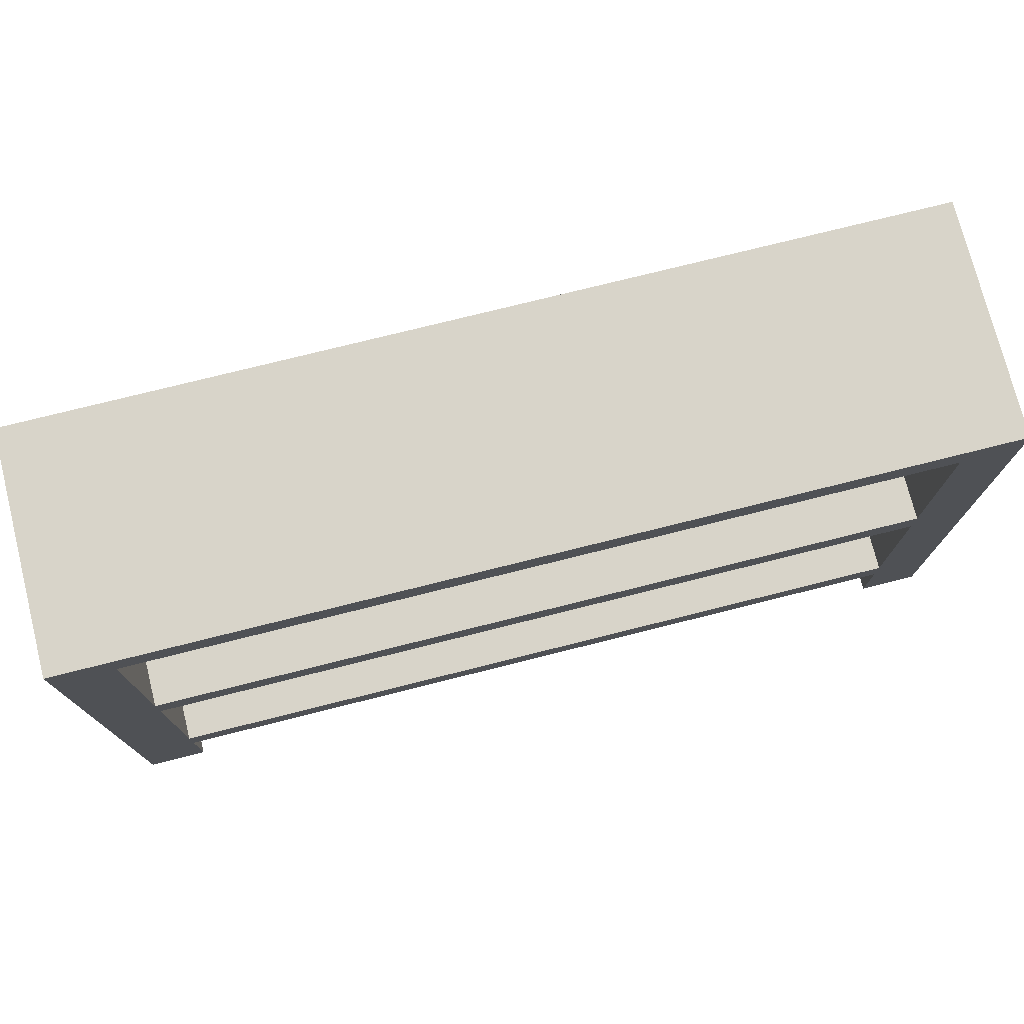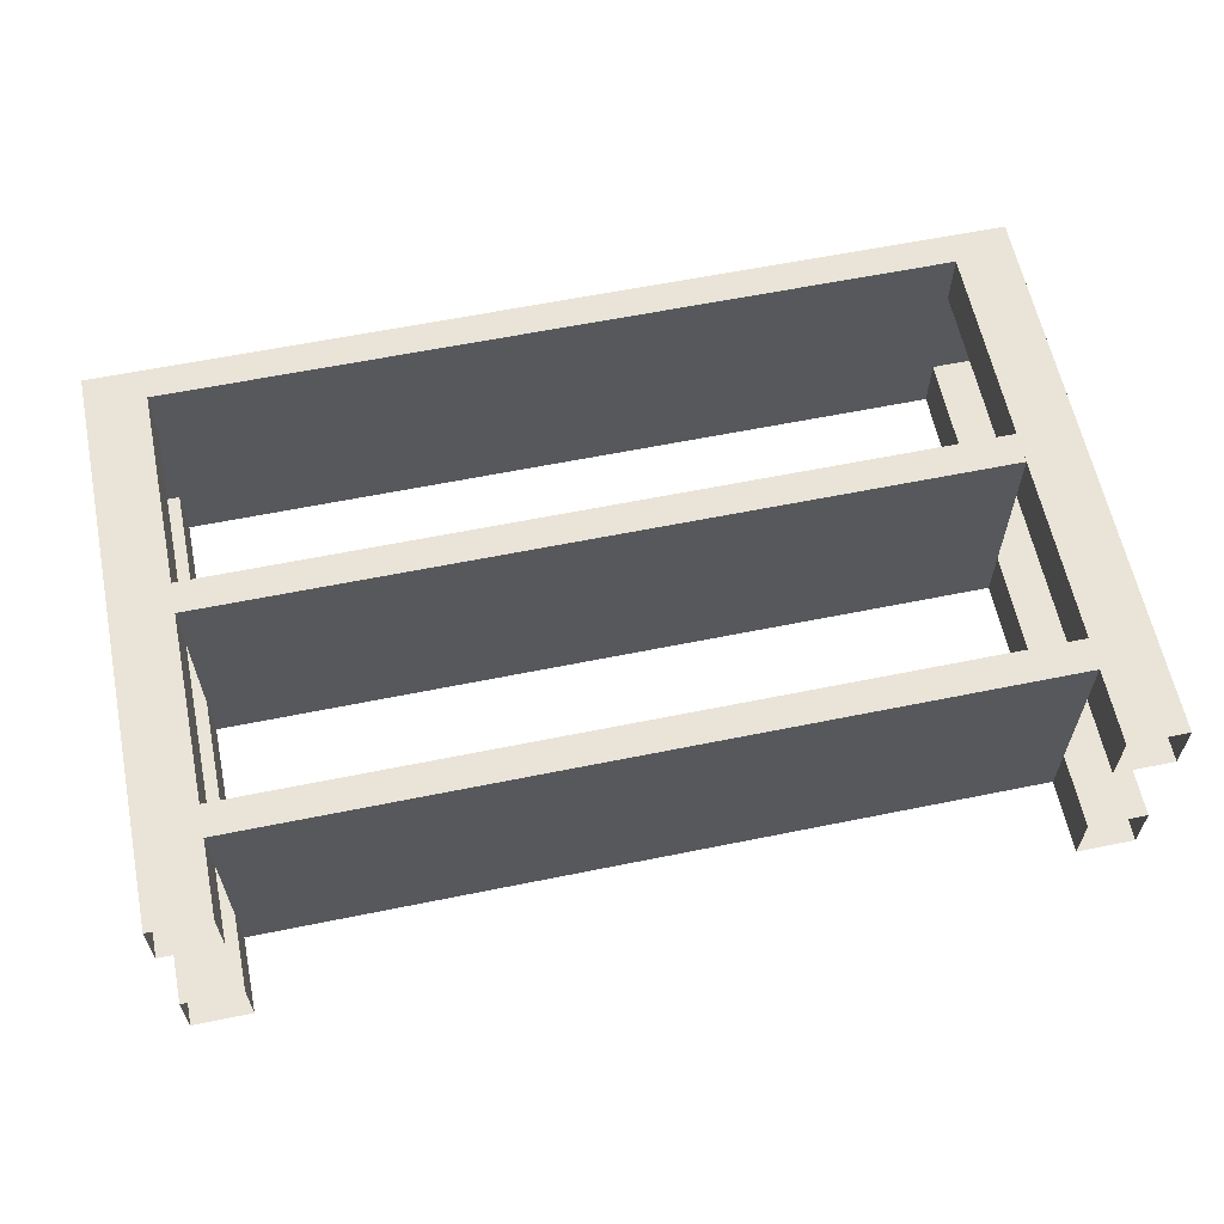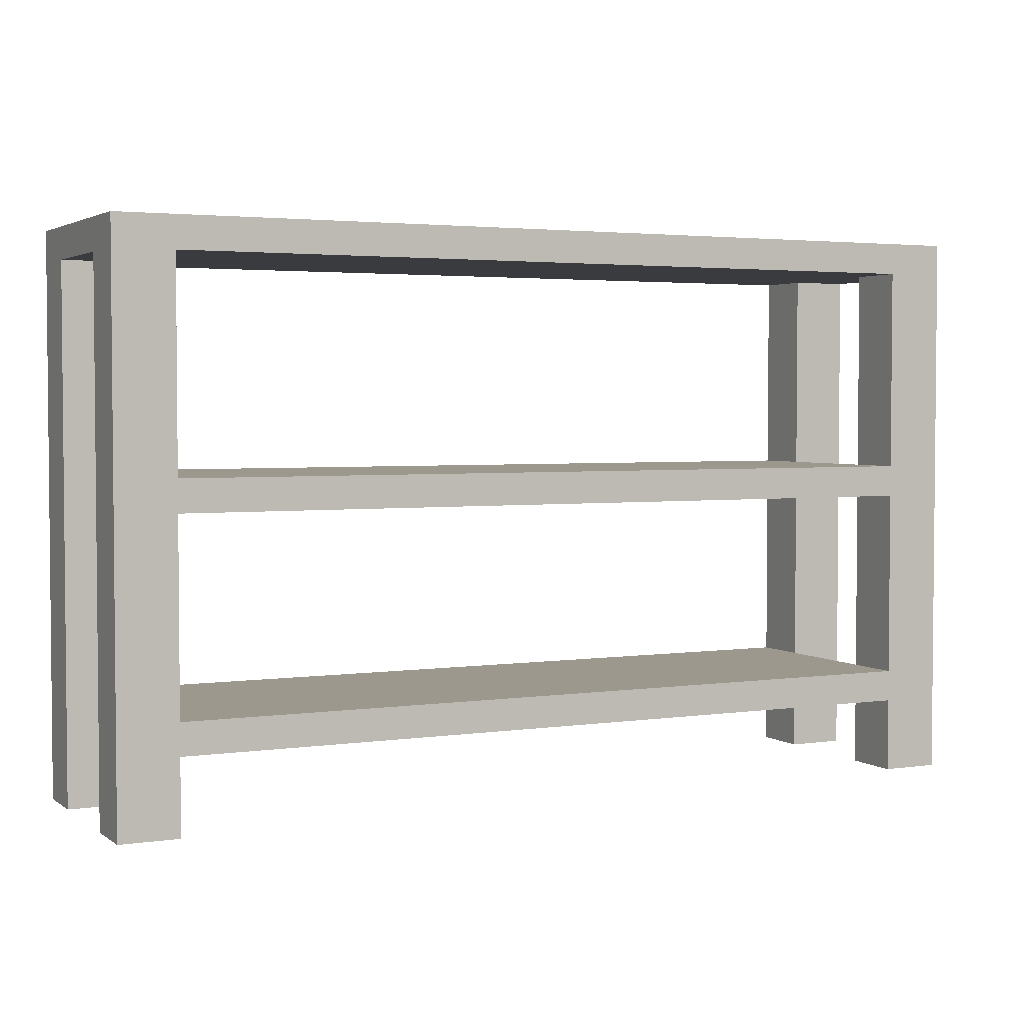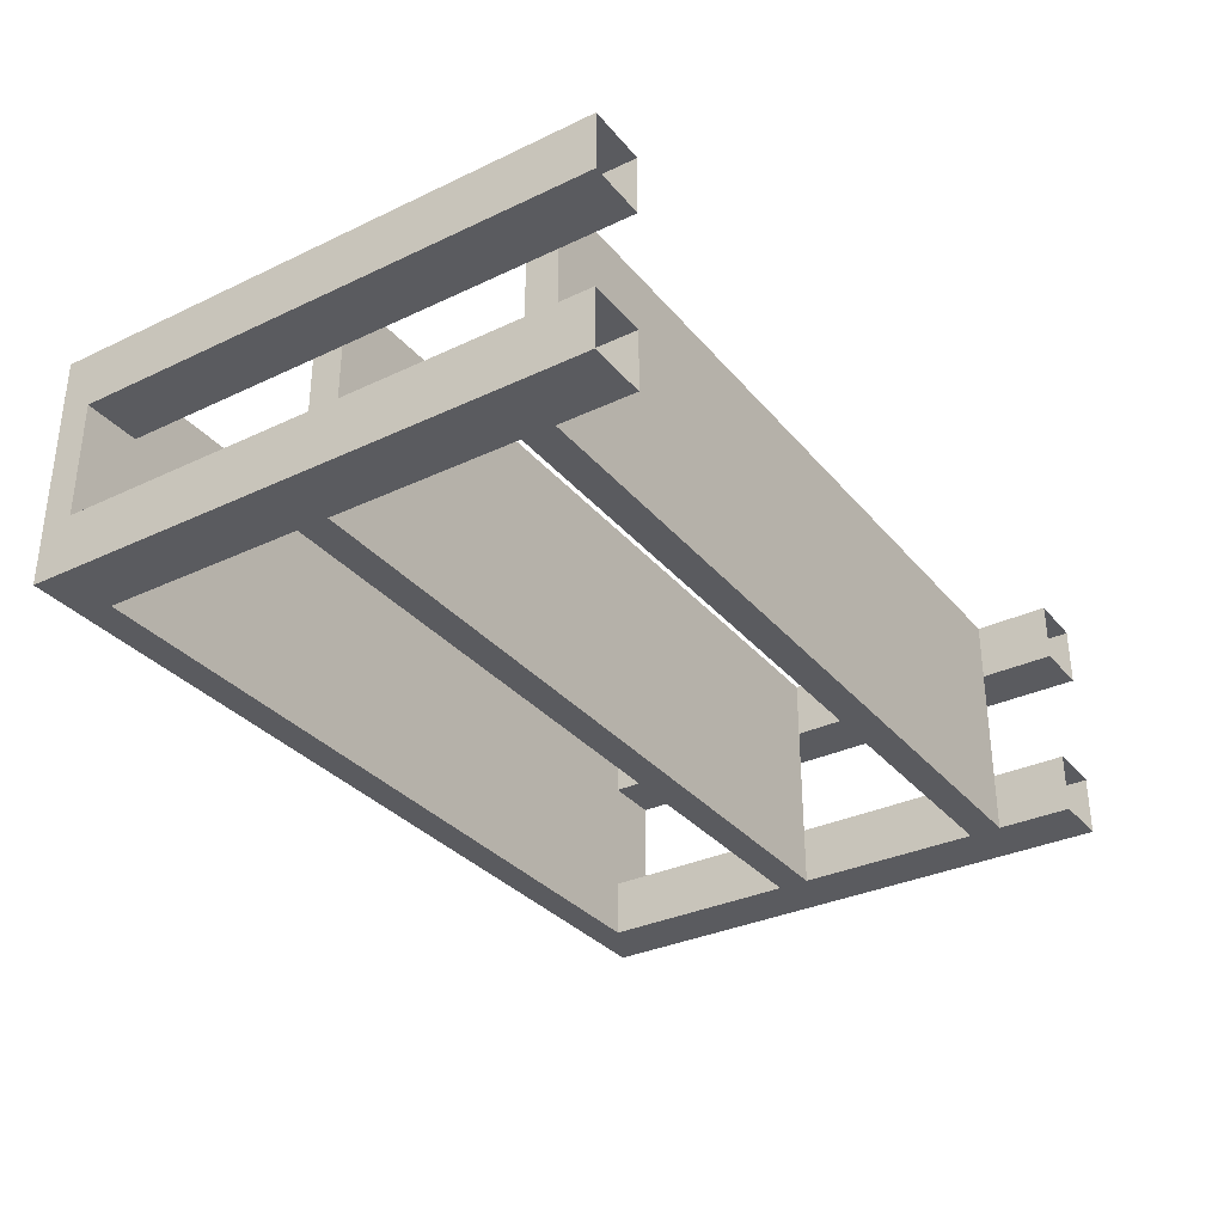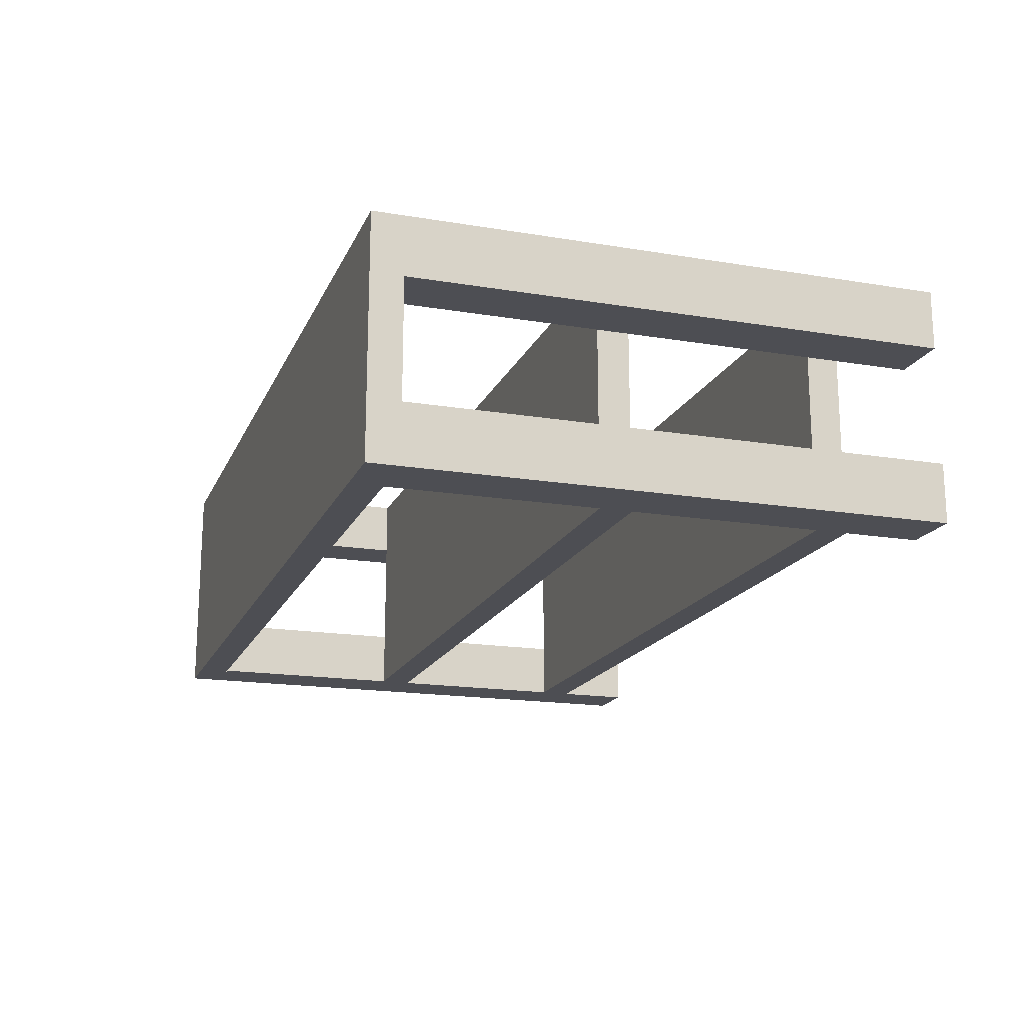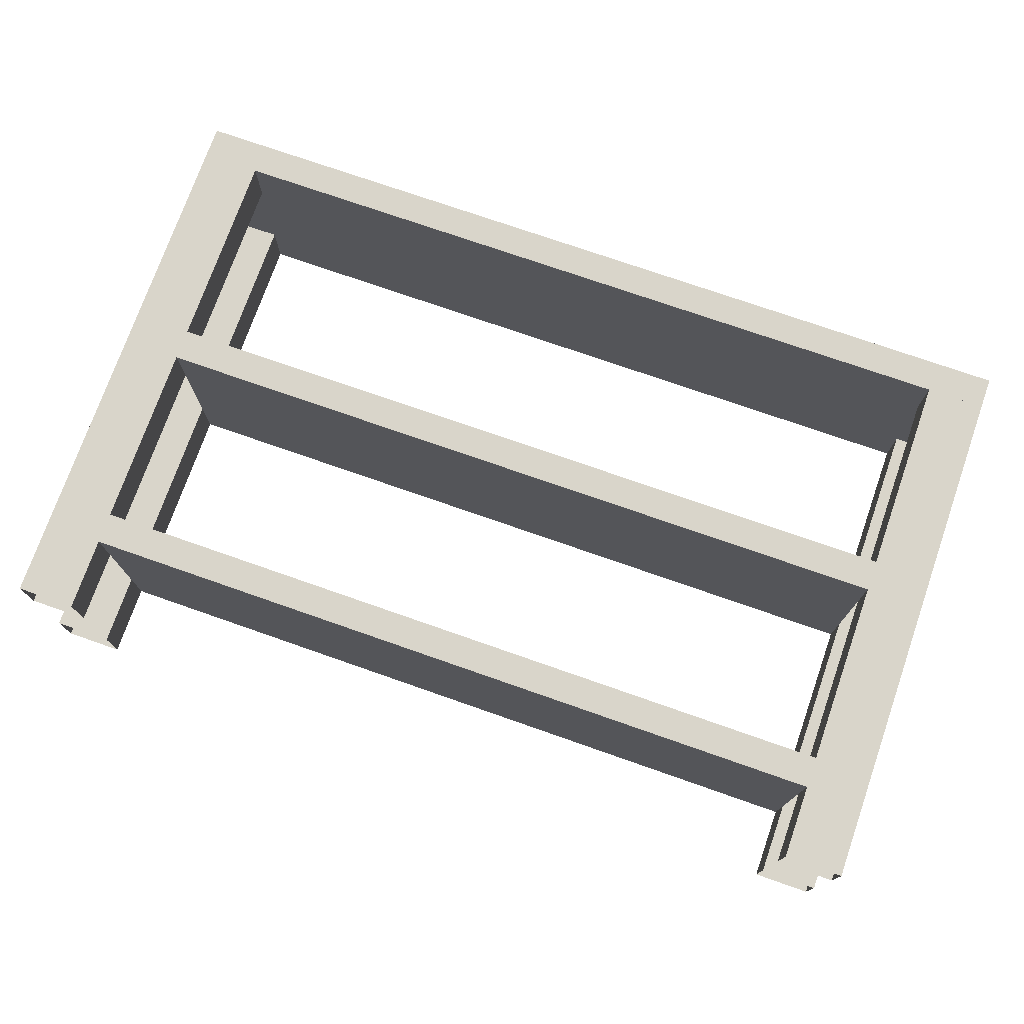
<metadata>
{"format":"obj","ext":"obj","renderer":"f3d","projection":"perspective","resolution":1024,"background":"white","views":[{"elev":75.3,"azim":-14.1,"up":"+Y"},{"elev":61.1,"azim":-11.7,"up":"+Z"},{"elev":3.1,"azim":-26.4,"up":"+Y"},{"elev":-32.8,"azim":-56.8,"up":"+Z"},{"elev":-17.4,"azim":-108.3,"up":"+Z"},{"elev":74.7,"azim":19.3,"up":"+Z"}]}
</metadata>
<code>
o OC_MOB_SHELVES_SMALL
v 1 1.23 -0.3
v -1 1.15 0.3
v -1 1.23 -0.3
v 1 0.6704 -0.3
v -1 0.59 0.3
v -1 0.6704 -0.3
v 1 1.23 0.3
v 1 0.6704 0.3
v 1 1.75 0.15
v -1.15 1.75 -0.15
v -1.15 1.75 0.3
v 1 1.75 -0.3
v 1 0.4 0.15
v 1.15 1.75 0.3
v -1.15 0.4 0.15
v -1 1.75 0.15
v 1.15 0.4 0.3
v 1 0.4 -0.3
v 1.15 0.4 -0.15
v 1.15 1.75 -0.15
v -1.15 0.4 -0.3
v -1 0.4 -0.15
v -1 1.75 -0.3
v -1 0.4 0.3
v -1 1.75 -0.15
v 1.15 1.75 0.15
v 1 0.4 -0.15
v 1 1.75 -0.15
v 1.15 0.4 -0.3
v 1.15 1.75 -0.3
v -1.15 0.4 -0.15
v -1 0.4 -0.3
v -1.15 1.75 -0.3
v -1.15 1.75 0.15
v 1 0.4 0.3
v 1.15 0.4 0.15
v -1.15 0.4 0.3
v -1 0.4 0.15
v 1 1.75 0.3
v -1 1.75 0.3
v 1.15 1.83 -0.3
v 1 1.15 0.3
v 1 1.15 -0.3
v -1 1.23 0.3
v -1 1.15 -0.3
v 1 0.59 0.3
v 1 0.59 -0.3
v -1 0.6704 0.3
v -1 0.59 -0.3
v 1.15 1.83 0.3
v -1.15 1.83 -0.3
v -1.15 1.83 0.3
f 3 44 7
f 2 45 43
f 6 48 8
f 5 49 47
f 3 7 1
f 2 43 42
f 6 8 4
f 5 47 46
f 11 33 30
f 51 52 50
f 51 50 41
f 11 30 14
f 36 26 14
f 13 39 9
f 11 24 40
f 15 11 34
f 39 35 17
f 13 26 36
f 29 20 19
f 18 27 28
f 29 30 20
f 18 28 12
f 32 25 22
f 21 31 10
f 21 10 33
f 10 22 25
f 11 37 24
f 15 16 38
f 32 23 25
f 13 9 26
f 28 27 19
f 28 19 20
f 18 30 29
f 18 12 30
f 10 31 22
f 21 23 32
f 21 33 23
f 15 34 16
f 13 35 39
f 36 14 17
f 15 37 11
f 38 40 24
f 39 17 14
f 38 16 40
f 33 41 30
f 30 41 50
f 44 42 7
f 43 7 42
f 45 1 43
f 43 1 7
f 45 2 44
f 44 2 42
f 45 44 3
f 45 3 1
f 48 46 8
f 47 8 46
f 49 4 47
f 47 4 8
f 49 5 48
f 48 5 46
f 49 48 6
f 49 6 4
f 52 14 50
f 30 50 14
f 33 52 51
f 33 51 41
f 33 11 52
f 52 11 14

</code>
